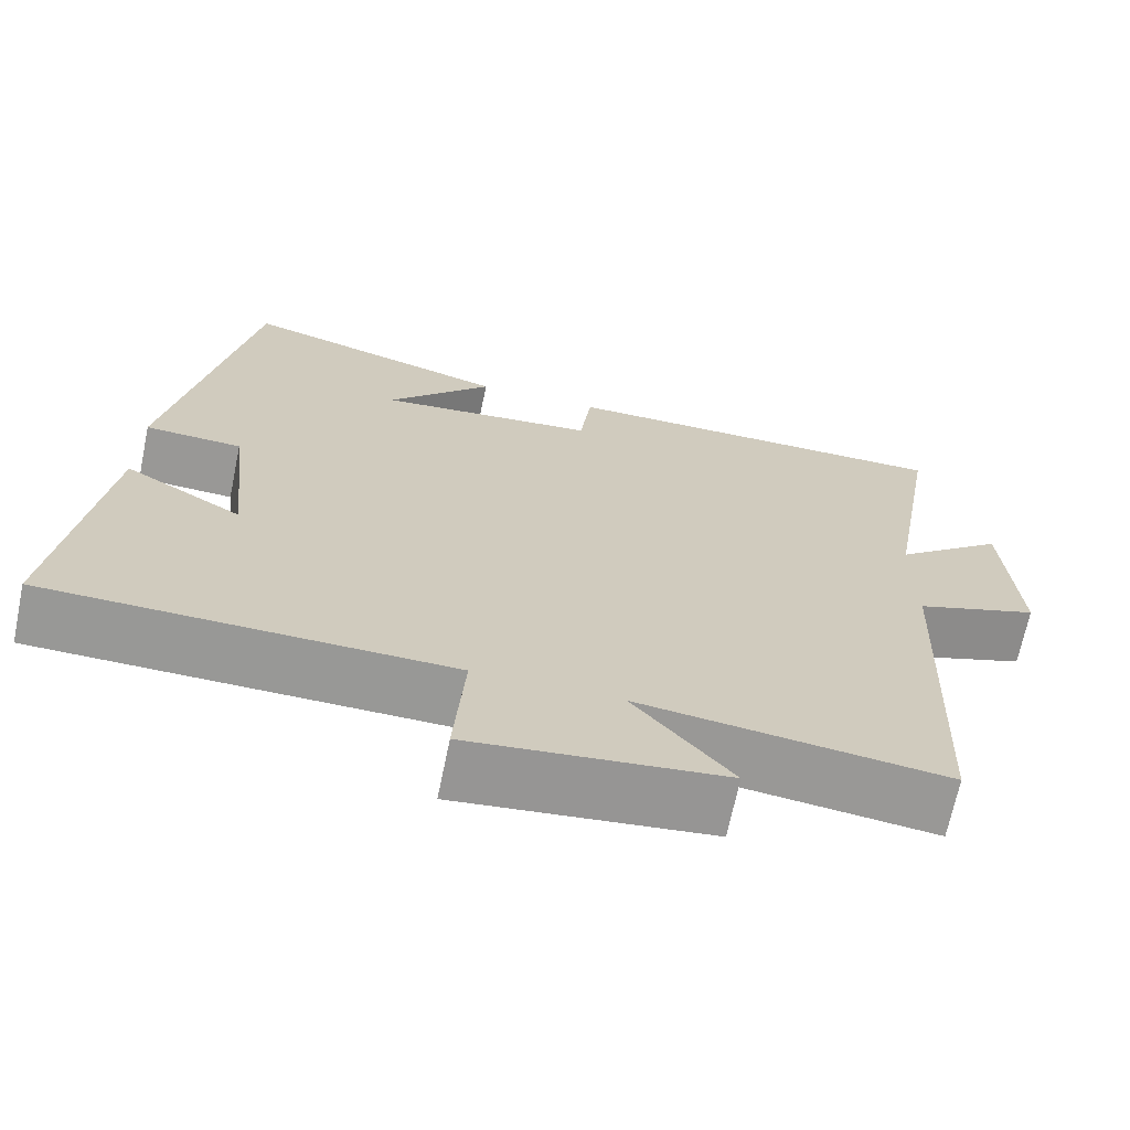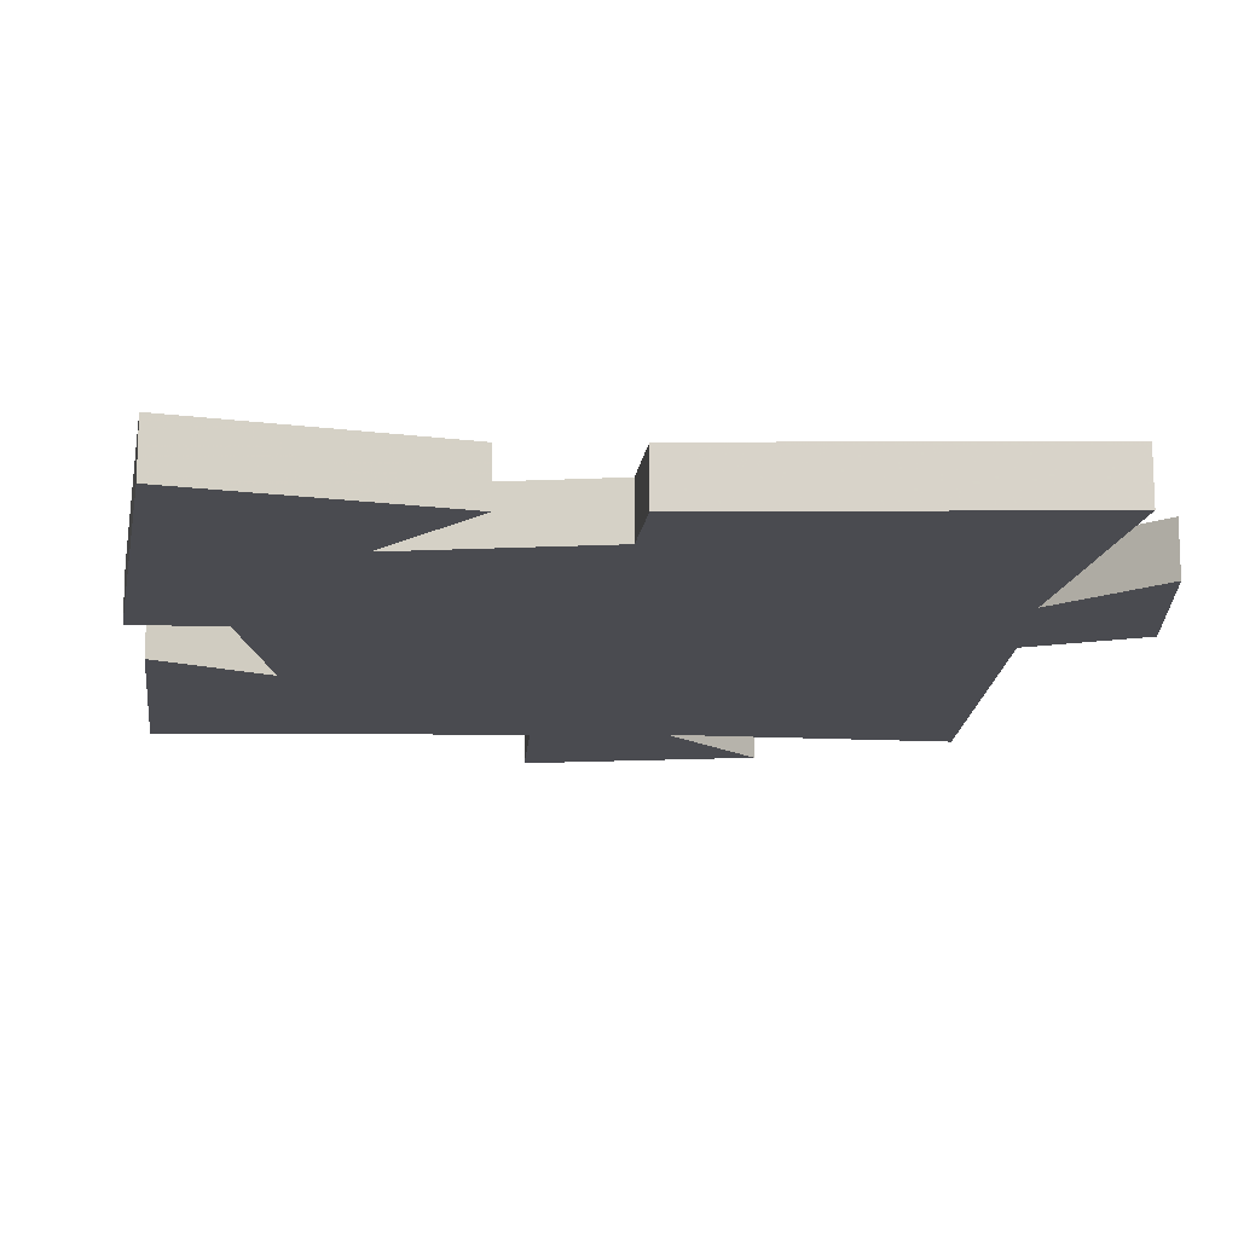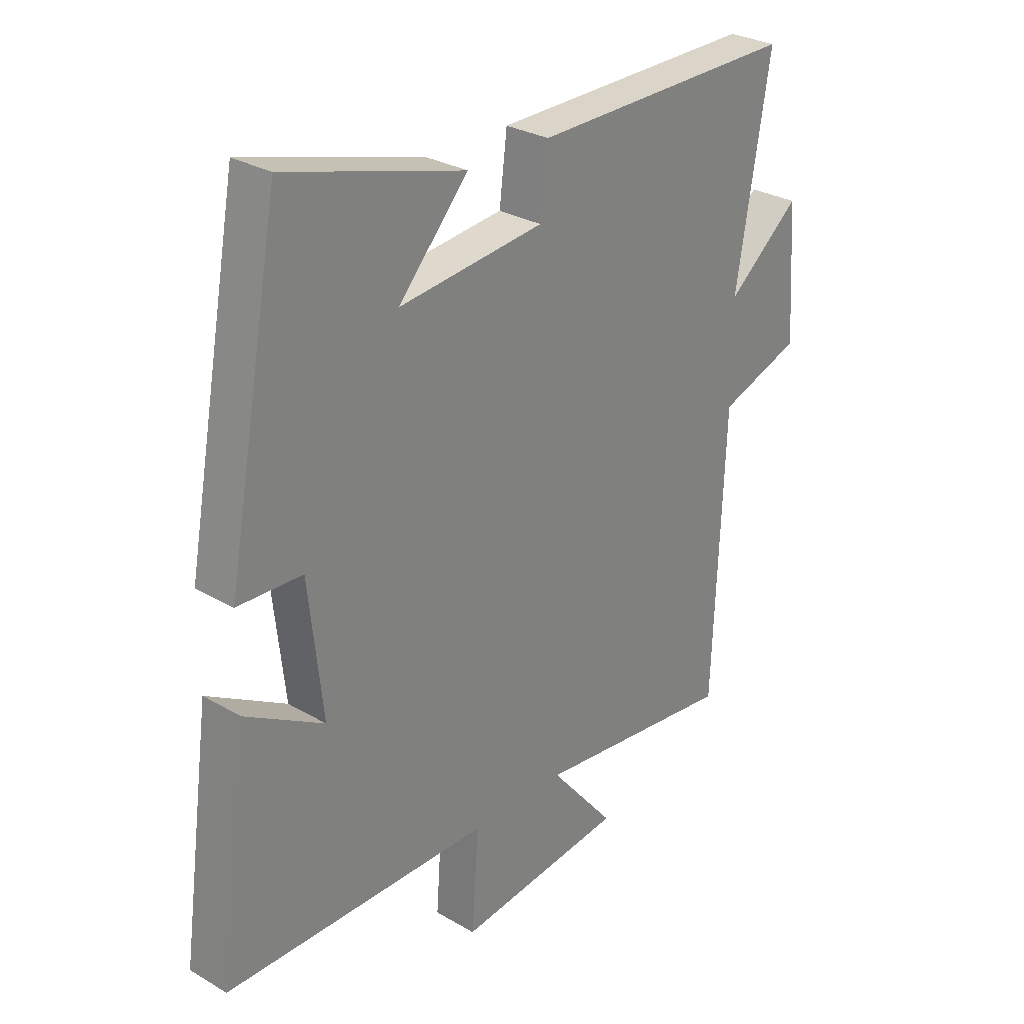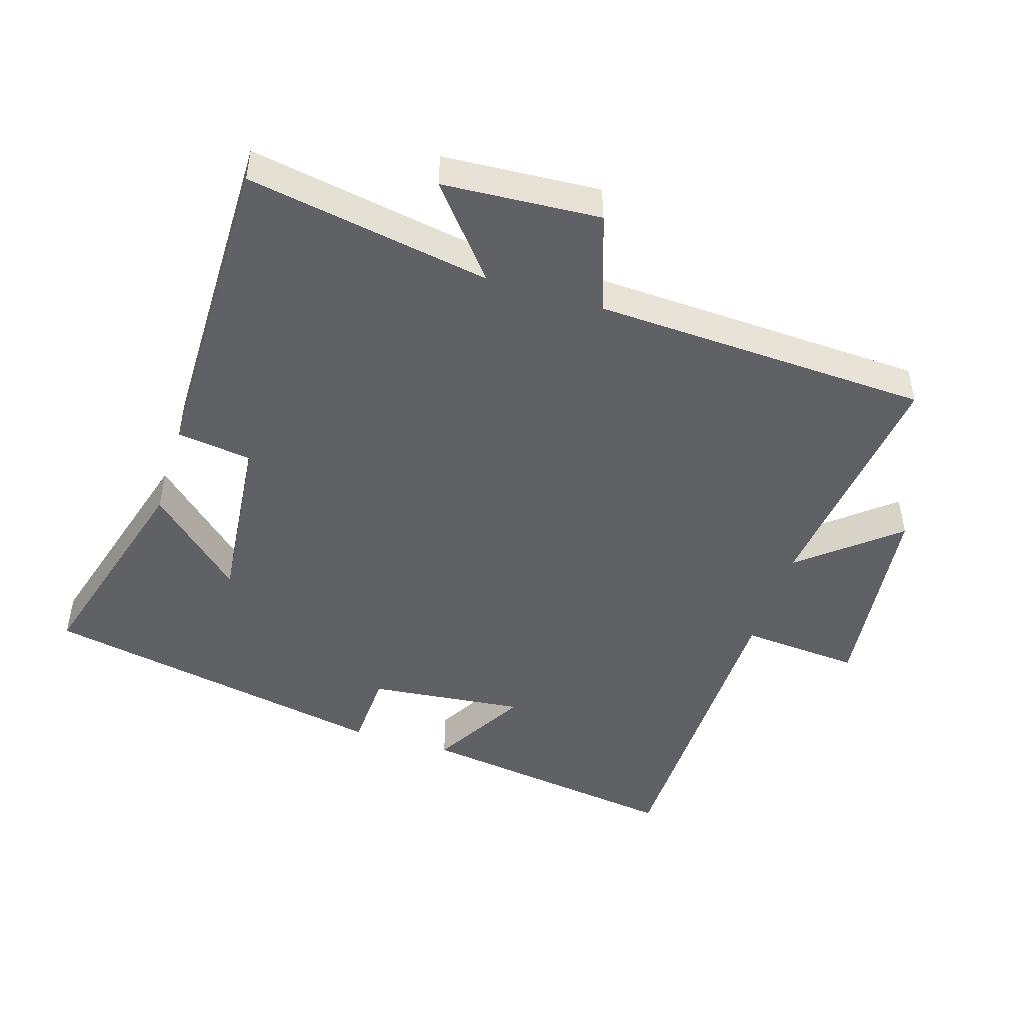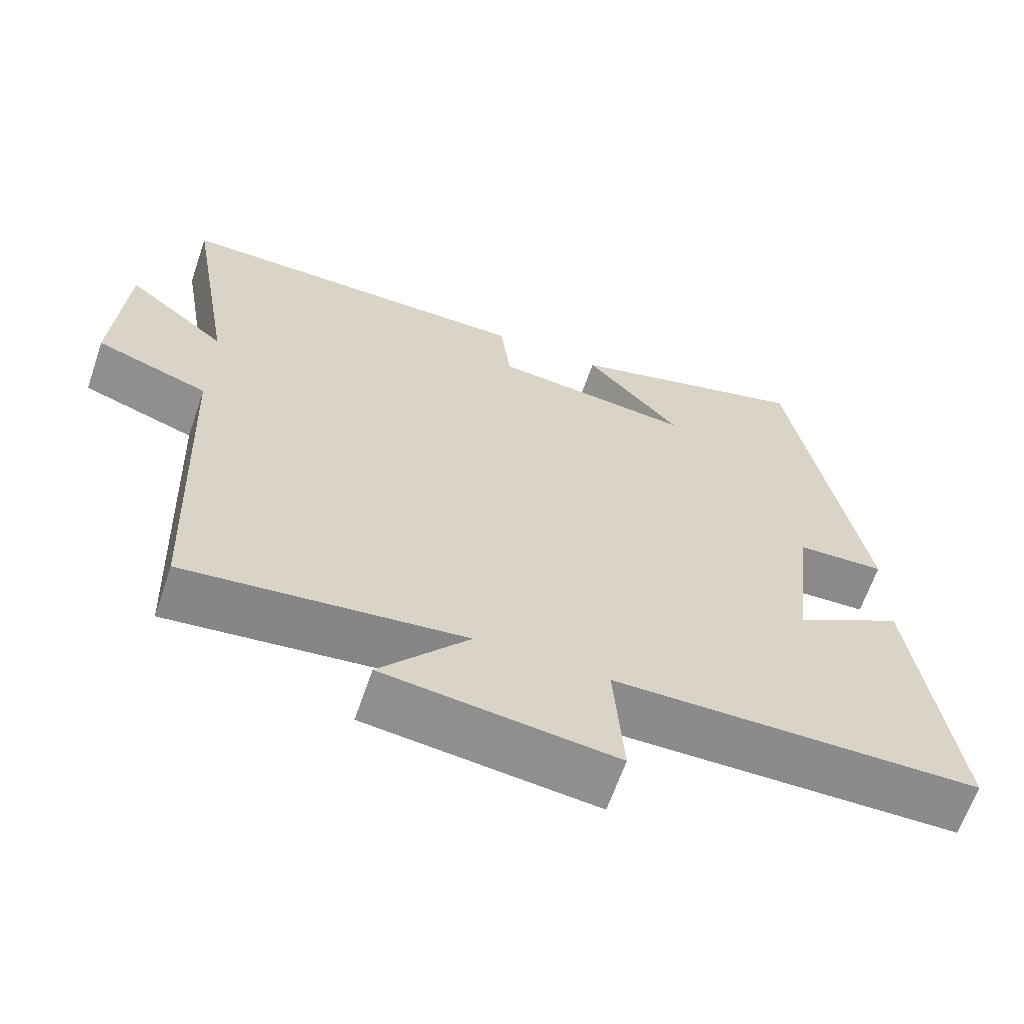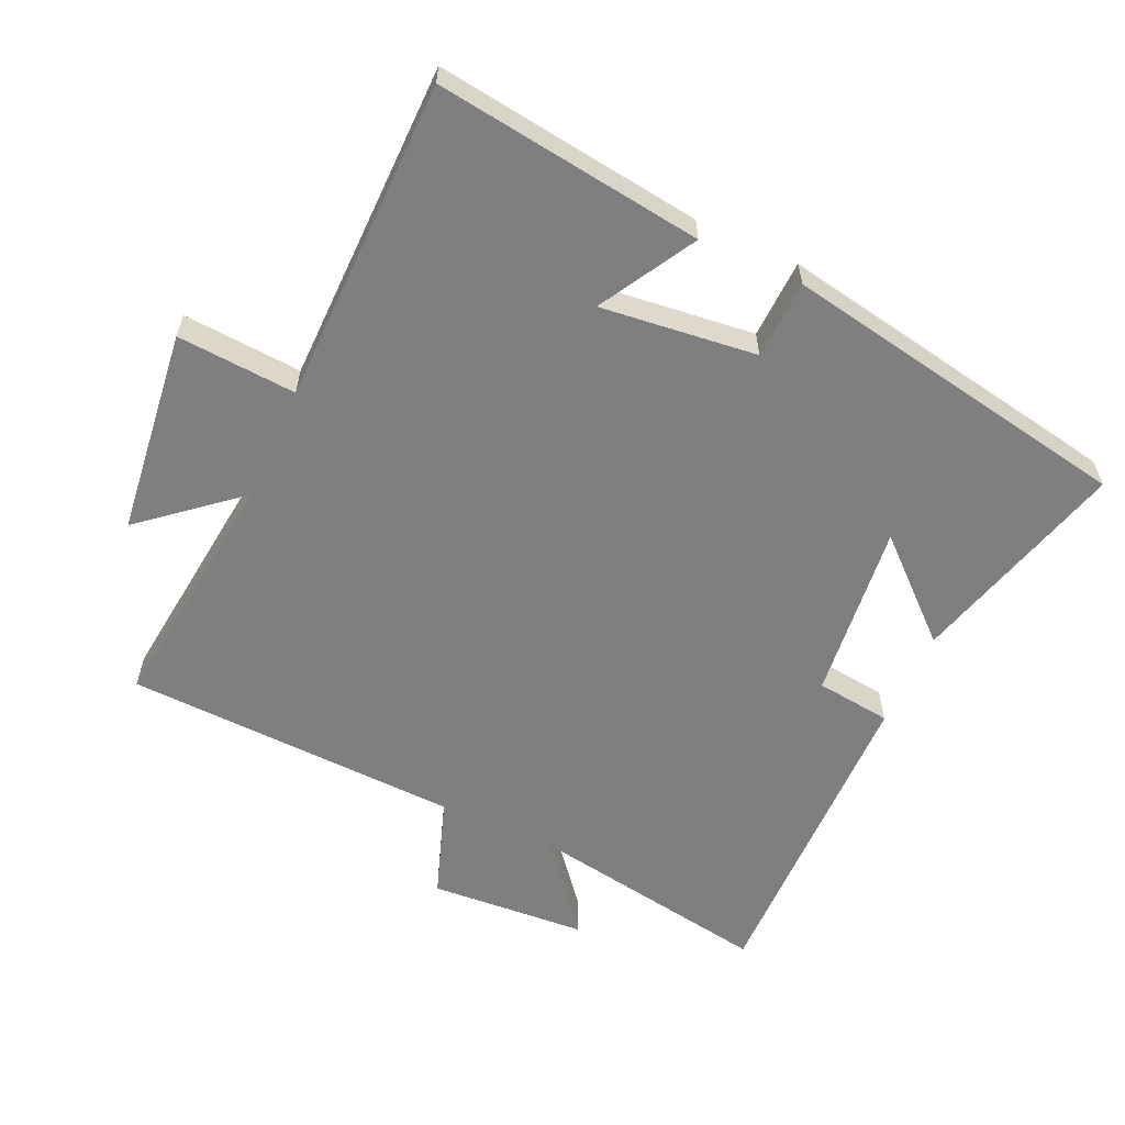
<metadata>
{"format":"obj","ext":"obj","renderer":"f3d","projection":"perspective","resolution":1024,"background":"white","views":[{"elev":-68.4,"azim":-11.7,"up":"+Z"},{"elev":75.4,"azim":0.0,"up":"+Z"},{"elev":28.8,"azim":-48.8,"up":"+Z"},{"elev":-47.5,"azim":72.4,"up":"+Y"},{"elev":-64.0,"azim":161.1,"up":"+Z"},{"elev":-59.7,"azim":-114.3,"up":"+Y"}]}
</metadata>
<code>
v -0.402 0.07 0.592
v -0.075 0.07 0.5
v -0.203 0.07 0.359
v 0.063 0.07 0.387
v 0.077 0.07 0.5
v 0.562 0.07 0.505
v 0.5 0.07 0.139
v 0.634 0.07 0.249
v 0.65 0.07 0.013
v 0.5 0.07 -0.039
v 0.48 0.07 -0.543
v 0.109 0.07 -0.5
v 0.228 0.07 -0.643
v -0.08 0.07 -0.679
v -0.067 0.07 -0.5
v -0.555 0.07 -0.494
v -0.5 0.07 -0.092
v -0.356 0.07 -0.175
v -0.382 0.07 0.059
v -0.5 0.07 0.064
v -0.402 0 0.592
v -0.075 0 0.5
v -0.203 0 0.359
v 0.063 0 0.387
v 0.077 0 0.5
v 0.562 0 0.505
v 0.5 0 0.139
v 0.634 0 0.249
v 0.65 0 0.013
v 0.5 0 -0.039
v 0.48 0 -0.543
v 0.109 0 -0.5
v 0.228 0 -0.643
v -0.08 0 -0.679
v -0.067 0 -0.5
v -0.555 0 -0.494
v -0.5 0 -0.092
v -0.356 0 -0.175
v -0.382 0 0.059
v -0.5 0 0.064
f 19 20 1
f 18 19 1
f 15 16 17 18
f 15 18 1
f 12 13 14 15
f 12 15 1
f 10 11 12
f 7 8 9 10
f 7 10 12
f 6 7 12
f 5 6 12
f 4 5 12
f 3 4 12
f 1 2 3
f 1 3 12
f 21 40 39
f 21 39 38
f 38 37 36 35
f 21 38 35
f 35 34 33 32
f 21 35 32
f 32 31 30
f 30 29 28 27
f 32 30 27
f 32 27 26
f 32 26 25
f 32 25 24
f 32 24 23
f 23 22 21
f 32 23 21
f 1 21 22 2
f 2 22 23 3
f 3 23 24 4
f 4 24 25 5
f 5 25 26 6
f 6 26 27 7
f 7 27 28 8
f 8 28 29 9
f 9 29 30 10
f 10 30 31 11
f 11 31 32 12
f 12 32 33 13
f 13 33 34 14
f 14 34 35 15
f 15 35 36 16
f 16 36 37 17
f 17 37 38 18
f 18 38 39 19
f 19 39 40 20
f 20 40 21 1

</code>
